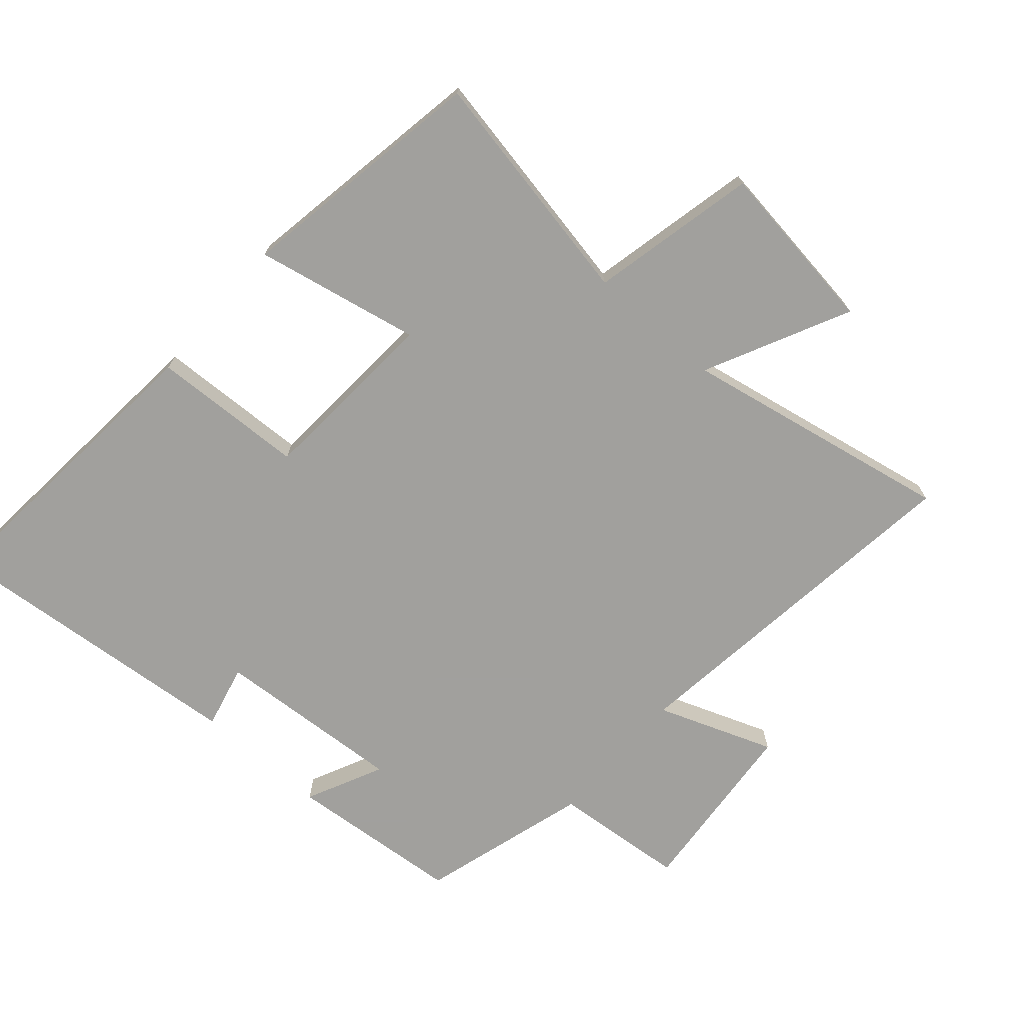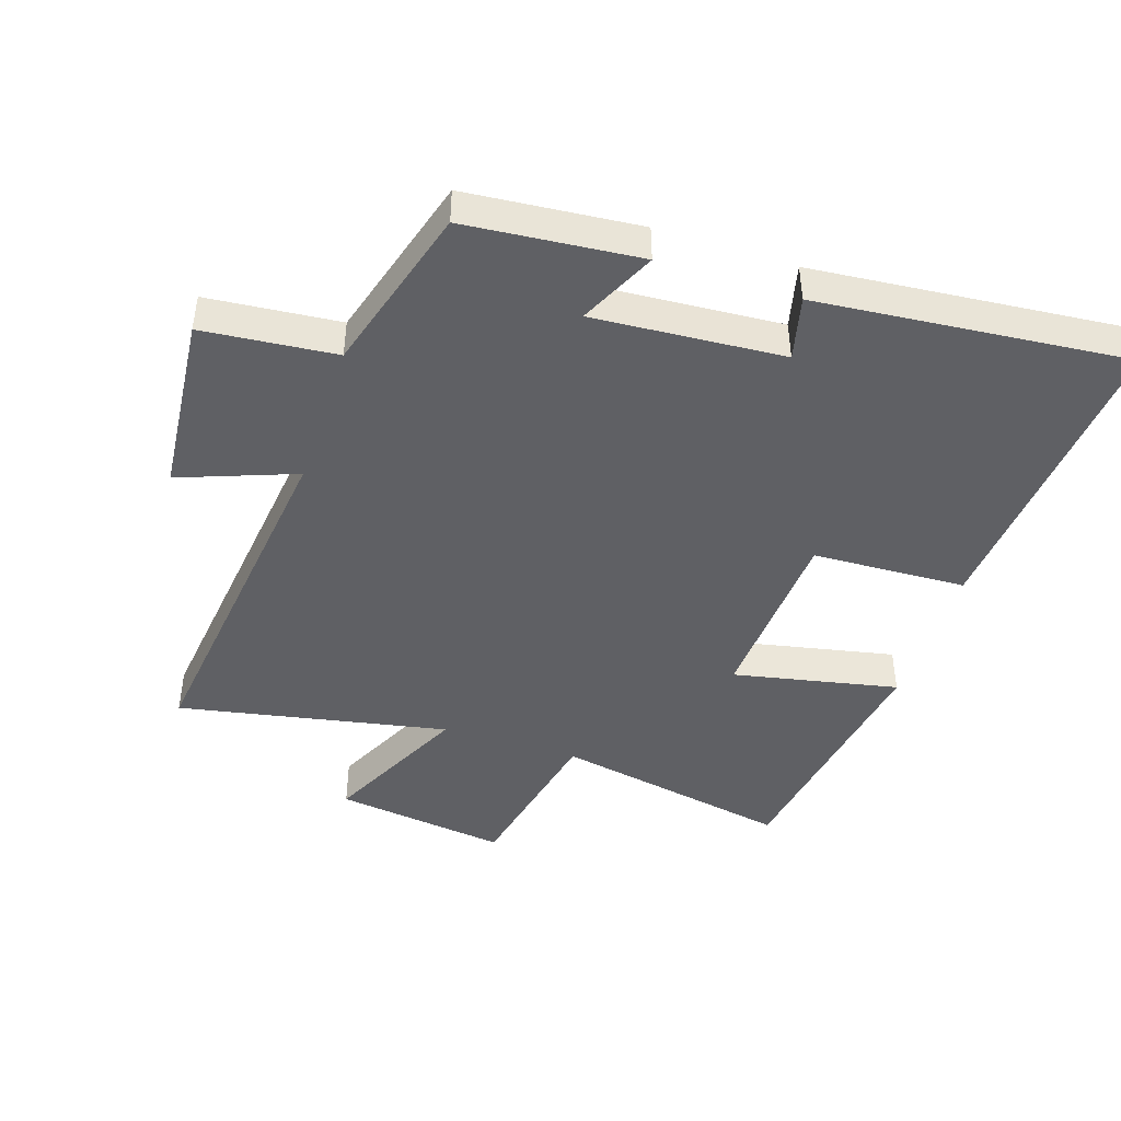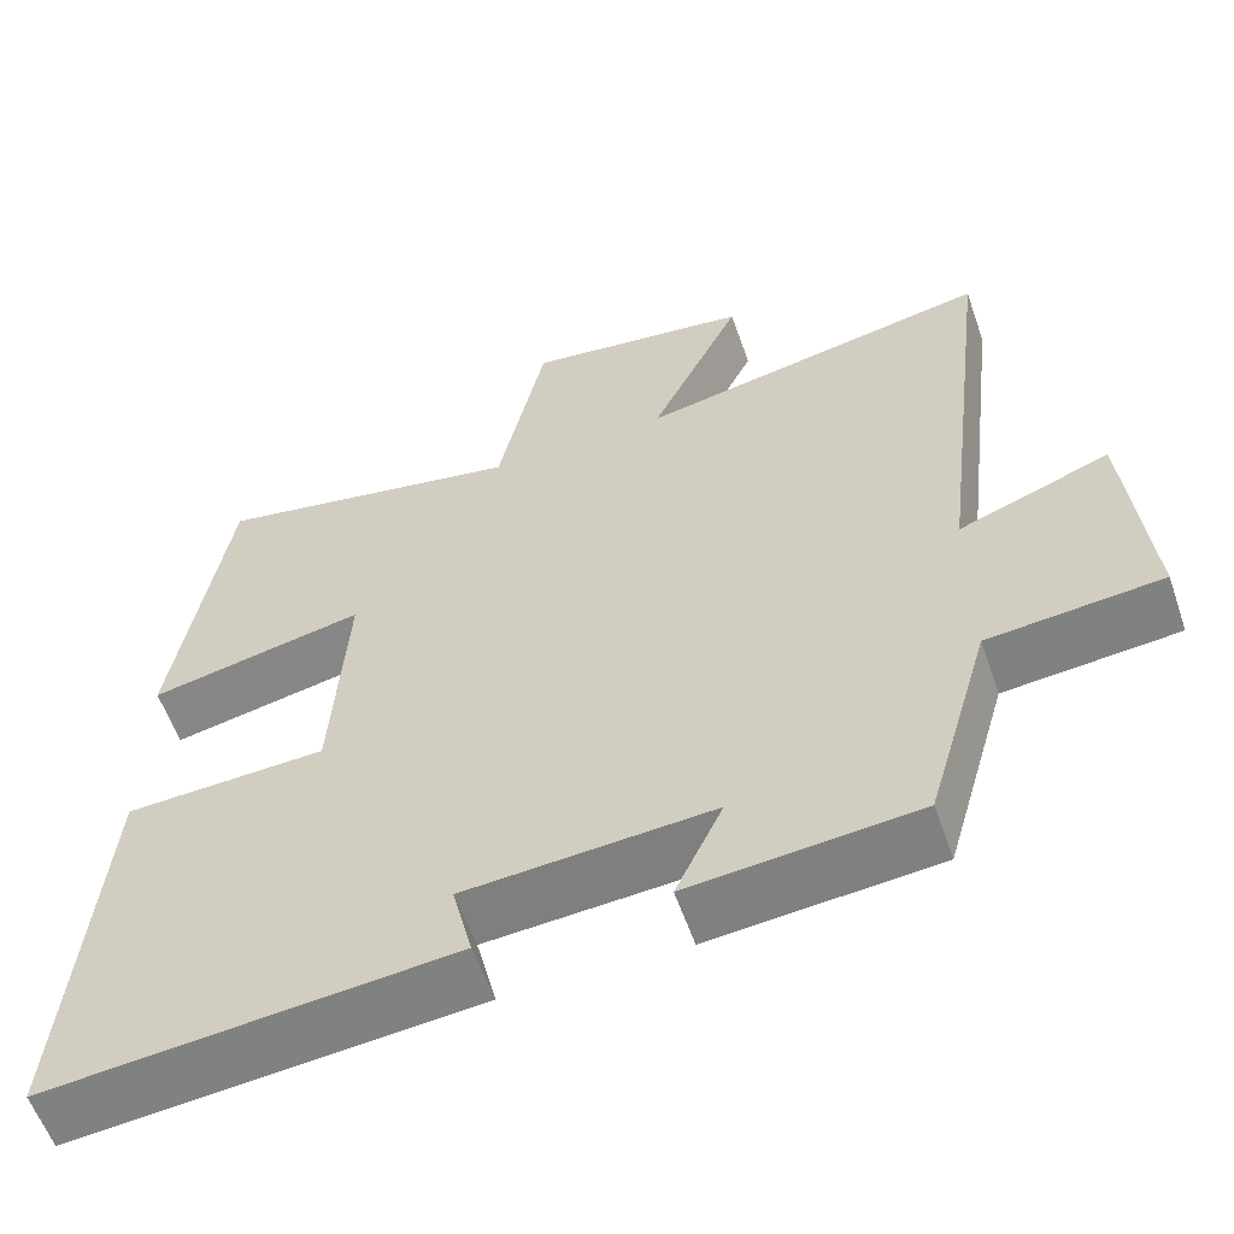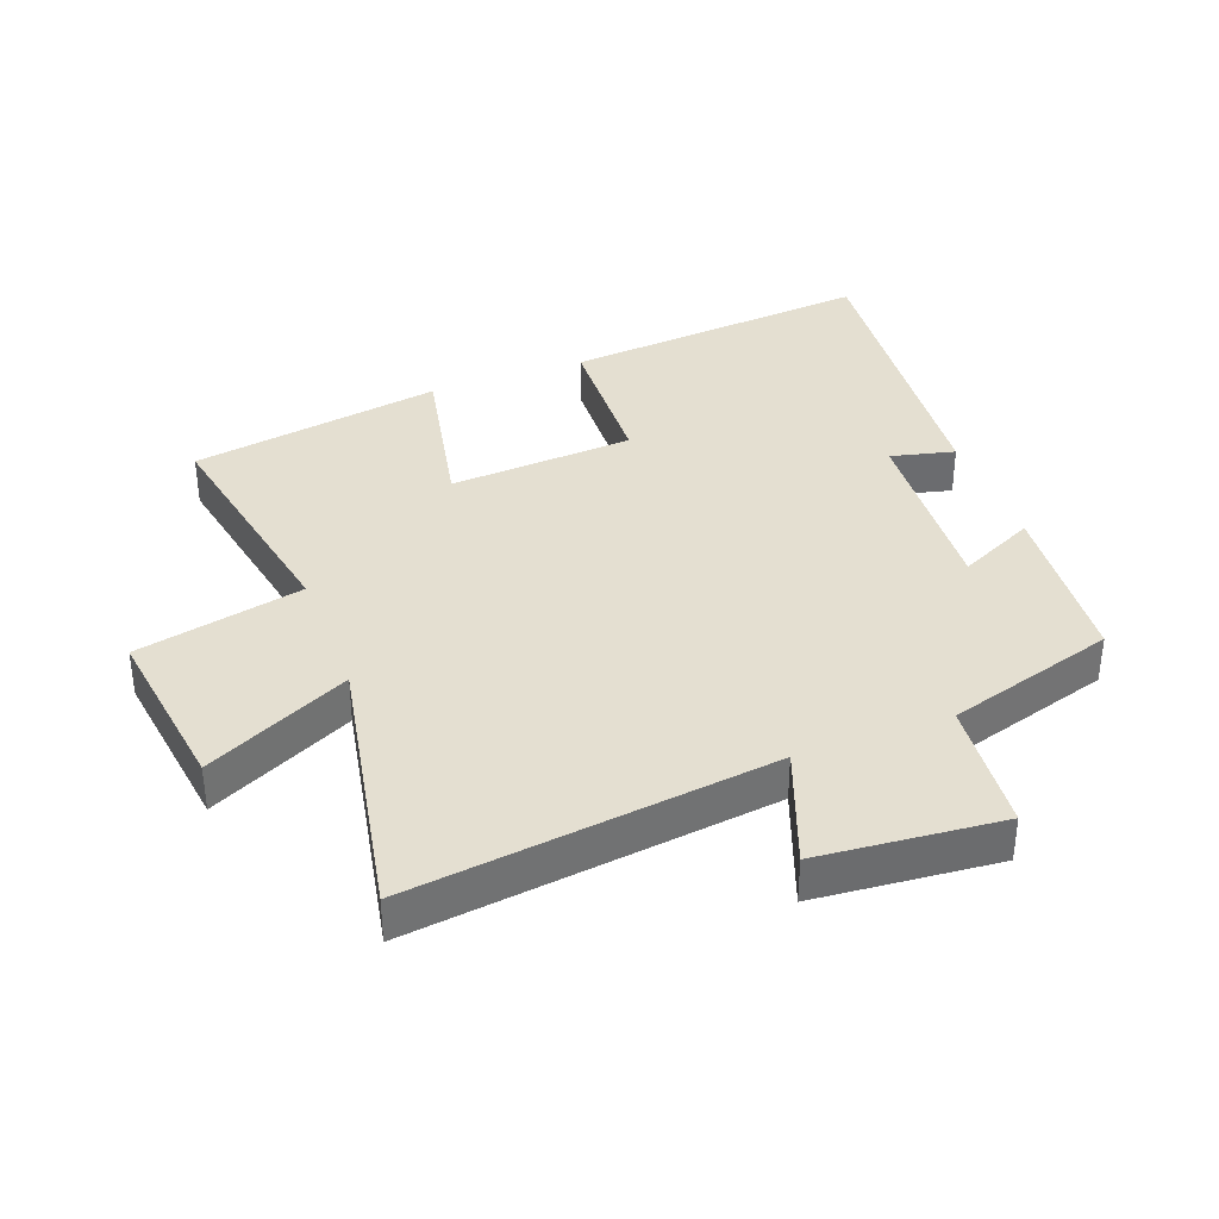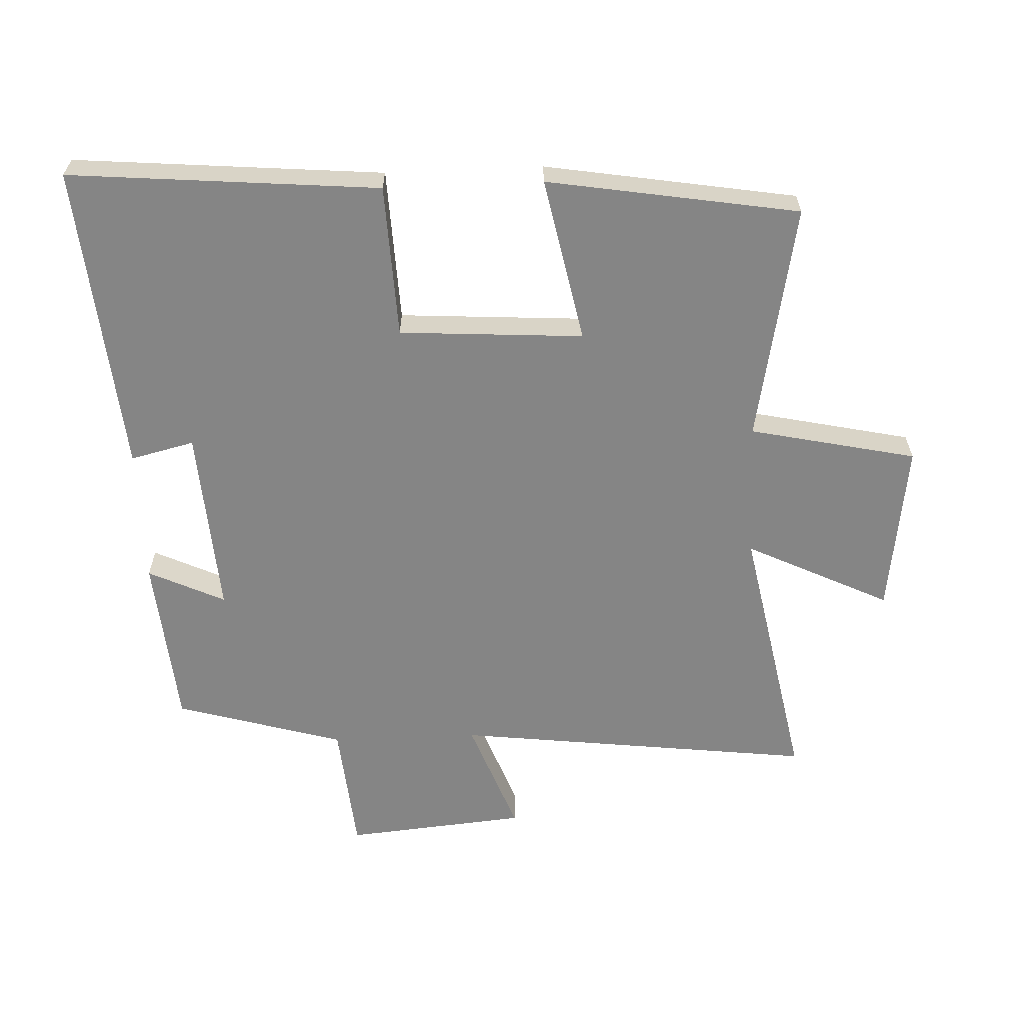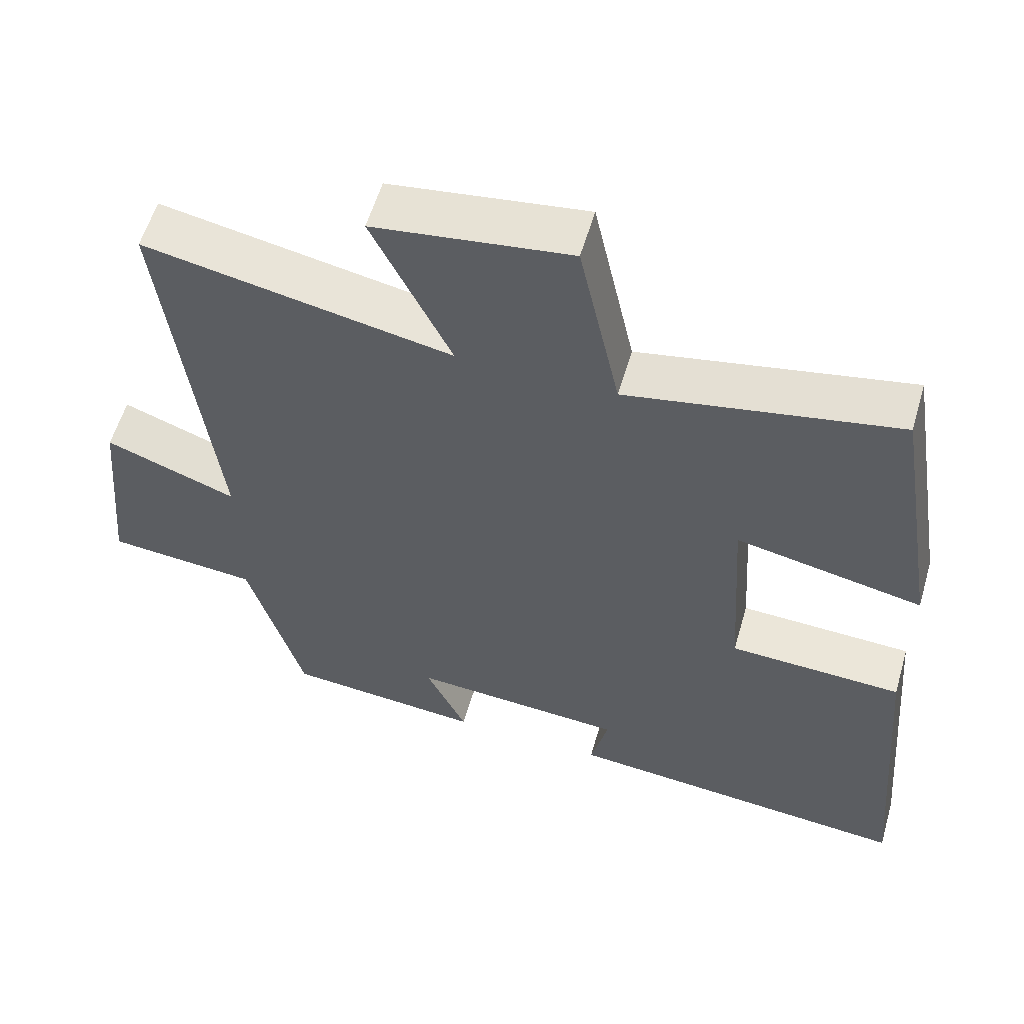
<metadata>
{"format":"obj","ext":"obj","renderer":"f3d","projection":"perspective","resolution":1024,"background":"white","views":[{"elev":-71.7,"azim":-41.3,"up":"+Y"},{"elev":-44.6,"azim":161.9,"up":"+Y"},{"elev":-58.2,"azim":19.1,"up":"+Z"},{"elev":36.7,"azim":69.3,"up":"+Y"},{"elev":-61.8,"azim":-87.6,"up":"+Y"},{"elev":57.3,"azim":-163.8,"up":"+Z"}]}
</metadata>
<code>
v -0.436 0.07 0.57
v -0.067 0.07 0.5
v -0.011 0.07 0.759
v 0.257 0.07 0.723
v 0.149 0.07 0.5
v 0.568 0.07 0.581
v 0.5 0.07 0.02
v 0.68 0.07 0.087
v 0.706 0.07 -0.195
v 0.5 0.07 -0.214
v 0.424 0.07 -0.476
v 0.154 0.07 -0.5
v 0.21 0.07 -0.381
v -0.084 0.07 -0.401
v -0.06 0.07 -0.5
v -0.541 0.07 -0.544
v -0.5 0.07 -0.064
v -0.262 0.07 -0.054
v -0.244 0.07 0.232
v -0.5 0.07 0.18
v -0.436 0 0.57
v -0.067 0 0.5
v -0.011 0 0.759
v 0.257 0 0.723
v 0.149 0 0.5
v 0.568 0 0.581
v 0.5 0 0.02
v 0.68 0 0.087
v 0.706 0 -0.195
v 0.5 0 -0.214
v 0.424 0 -0.476
v 0.154 0 -0.5
v 0.21 0 -0.381
v -0.084 0 -0.401
v -0.06 0 -0.5
v -0.541 0 -0.544
v -0.5 0 -0.064
v -0.262 0 -0.054
v -0.244 0 0.232
v -0.5 0 0.18
f 19 20 1 2
f 18 19 2
f 15 16 17 18
f 14 15 18
f 13 14 18 2
f 10 11 12 13
f 10 13 2 3
f 7 8 9 10
f 5 6 7
f 5 7 10
f 3 4 5
f 3 5 10
f 22 21 40 39
f 22 39 38
f 38 37 36 35
f 38 35 34
f 22 38 34 33
f 33 32 31 30
f 23 22 33 30
f 30 29 28 27
f 27 26 25
f 30 27 25
f 25 24 23
f 30 25 23
f 1 21 22 2
f 2 22 23 3
f 3 23 24 4
f 4 24 25 5
f 5 25 26 6
f 6 26 27 7
f 7 27 28 8
f 8 28 29 9
f 9 29 30 10
f 10 30 31 11
f 11 31 32 12
f 12 32 33 13
f 13 33 34 14
f 14 34 35 15
f 15 35 36 16
f 16 36 37 17
f 17 37 38 18
f 18 38 39 19
f 19 39 40 20
f 20 40 21 1

</code>
